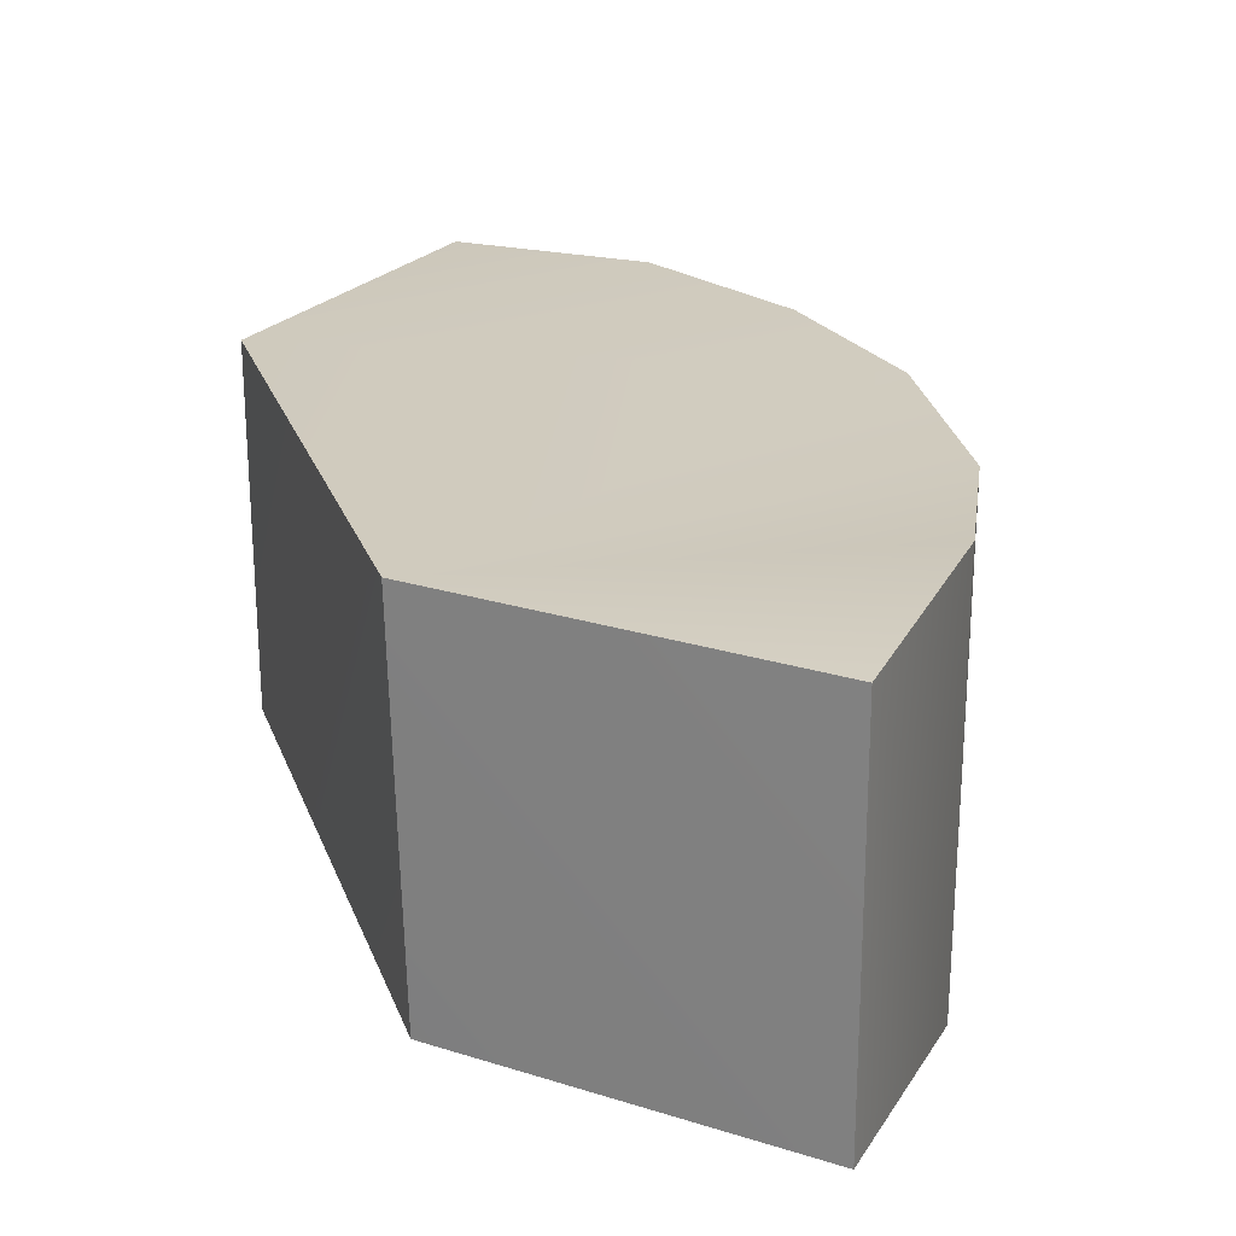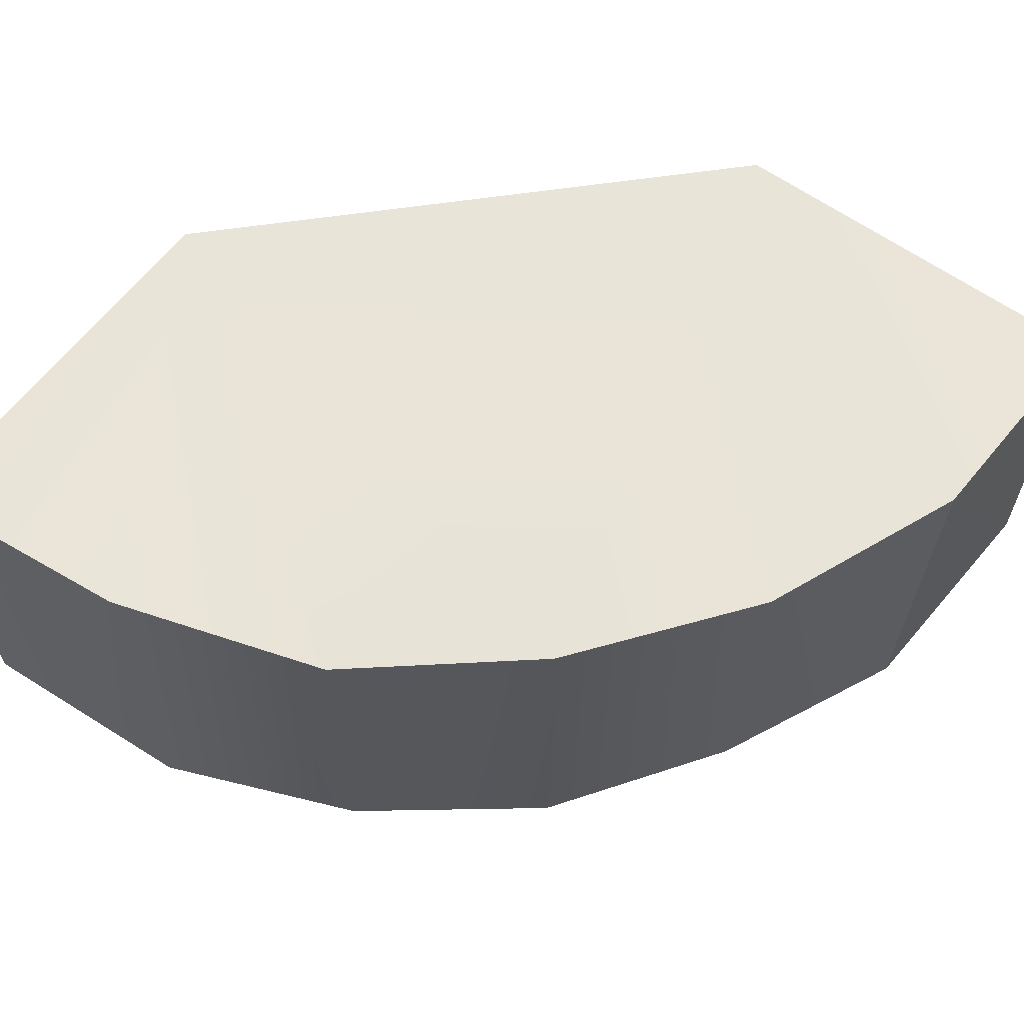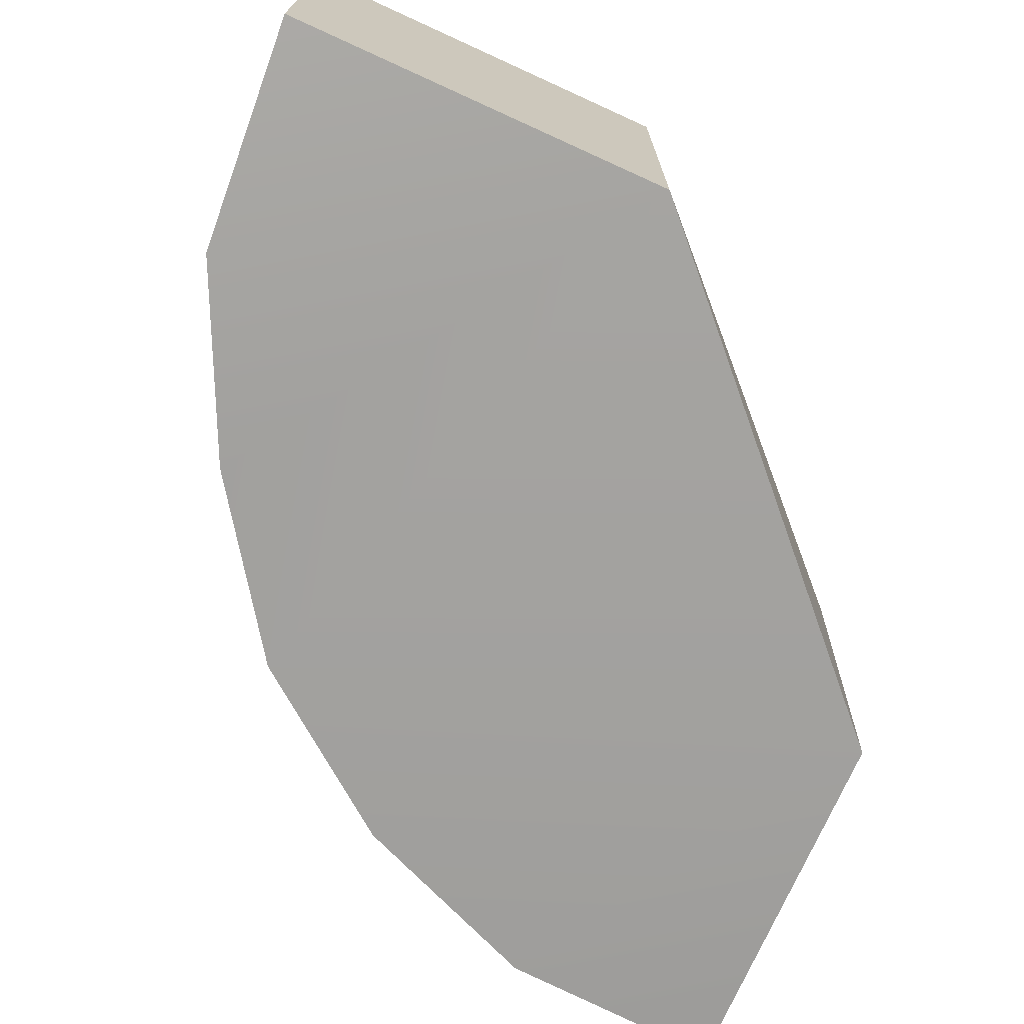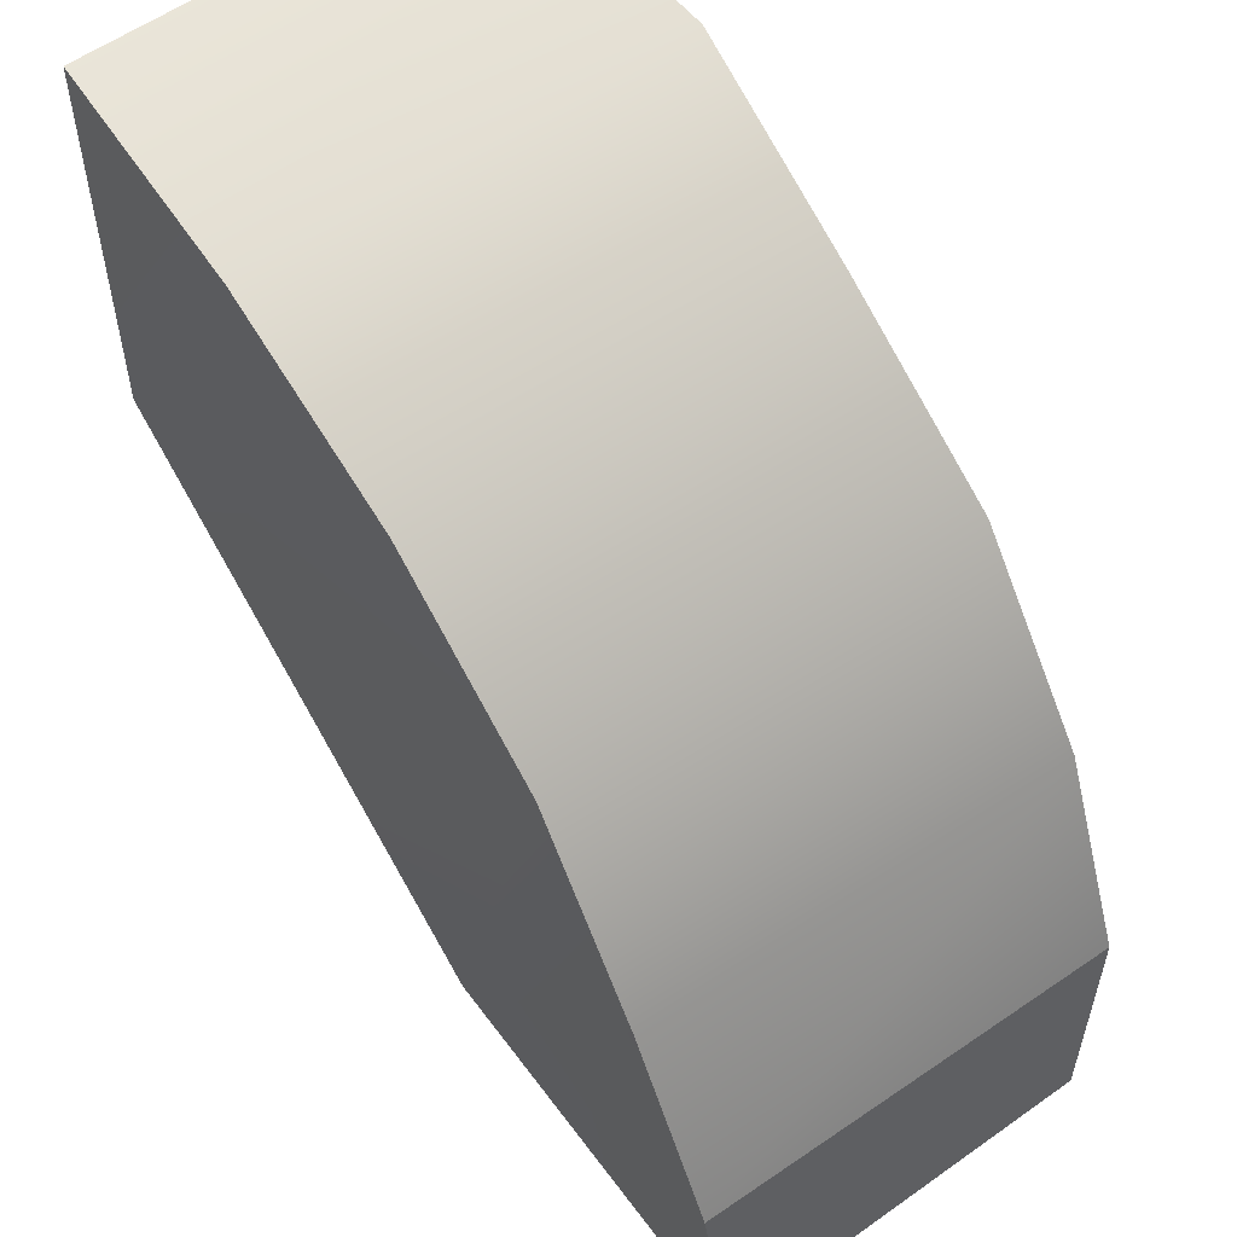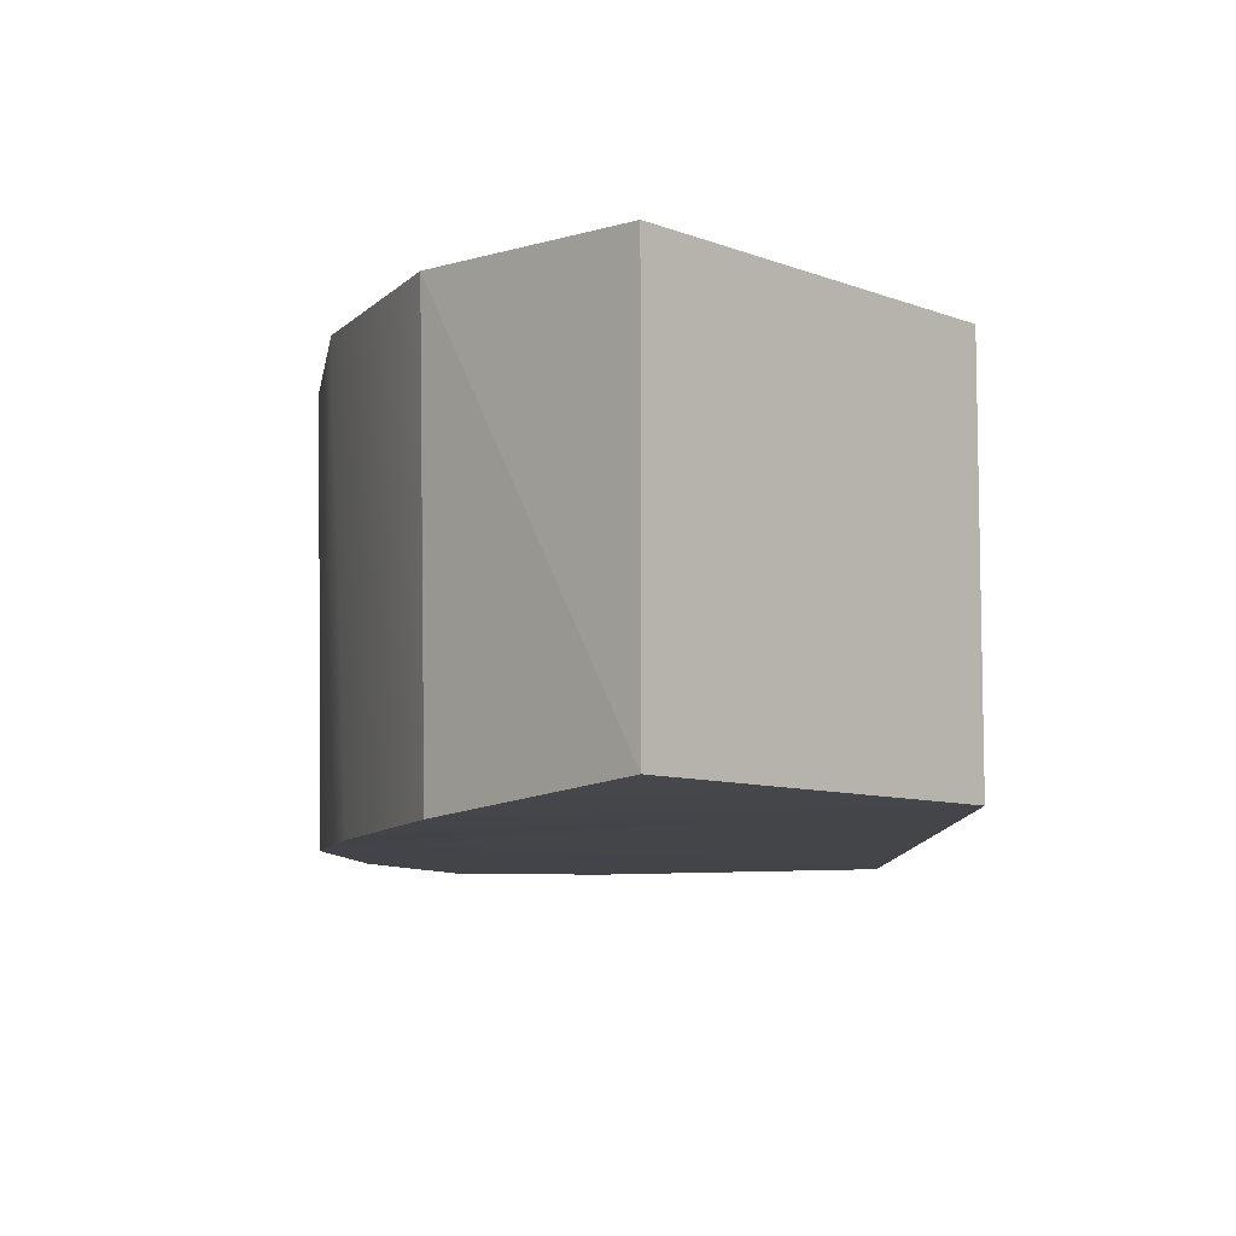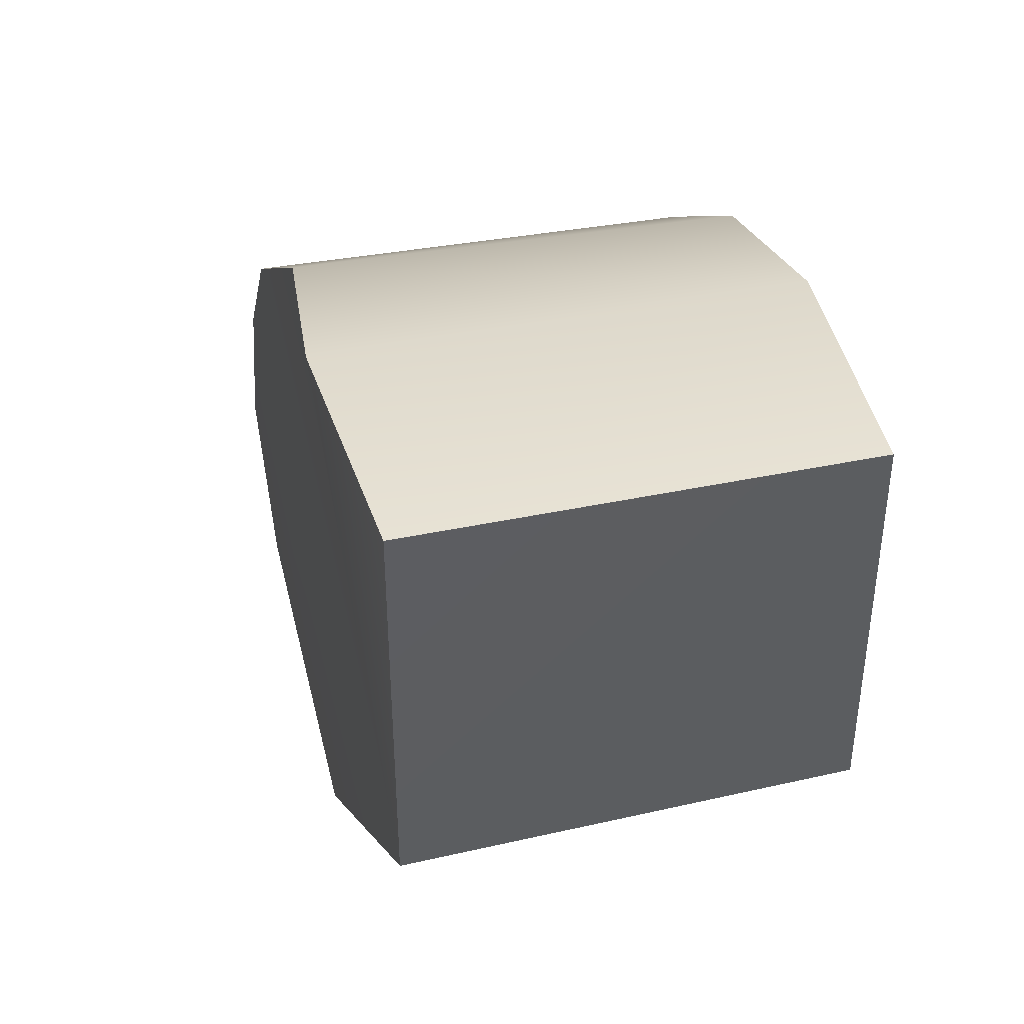
<metadata>
{"format":"obj","ext":"obj","renderer":"f3d","projection":"perspective","resolution":1024,"background":"white","views":[{"elev":23.2,"azim":-62.0,"up":"+Y"},{"elev":61.6,"azim":36.5,"up":"+Y"},{"elev":-71.4,"azim":155.9,"up":"+Y"},{"elev":57.3,"azim":53.7,"up":"+Z"},{"elev":-8.2,"azim":133.5,"up":"+Y"},{"elev":44.8,"azim":-103.1,"up":"+Z"}]}
</metadata>
<code>
o GT_Broadside_Light.002
v 1.45 -0.45 -0.5
v 1.427 0.475 0.05296
v 1.409 -0.4933 0.04823
v 1.45 0.45 -0.5
v 0.525 0.45 -0.4933
v -0.4933 0.45 0.525
v 0.9241 0.475 0.9241
v -0.5 0.45 1.45
v 0.04822 -0.4933 1.409
v 0.04822 0.4933 1.409
v 0.525 -0.45 -0.4933
v -0.4717 -0.4933 0.5375
v 1.233 0.475 0.5217
v 0.9112 -0.4933 0.9112
v 1.195 -0.5 0.5
v 0.525 0.45 1.239
v 0.5125 -0.4933 1.217
v -0.4933 -0.475 1.45
f 1 2 3
f 1 4 2
f 5 6 7
f 8 9 10
f 6 11 12
f 13 14 15
f 7 13 5
f 14 16 17
f 16 7 6
f 3 13 15
f 11 4 1
f 6 18 8
f 14 17 12
f 13 2 5
f 6 8 10
f 9 17 16
f 15 14 11
f 3 15 11
f 11 1 3
f 12 11 14
f 9 18 12
f 17 9 12
f 6 12 18
f 9 16 10
f 11 5 4
f 3 2 13
f 14 7 16
f 13 7 14
f 6 5 11
f 8 18 9
f 2 4 5
f 10 16 6

</code>
